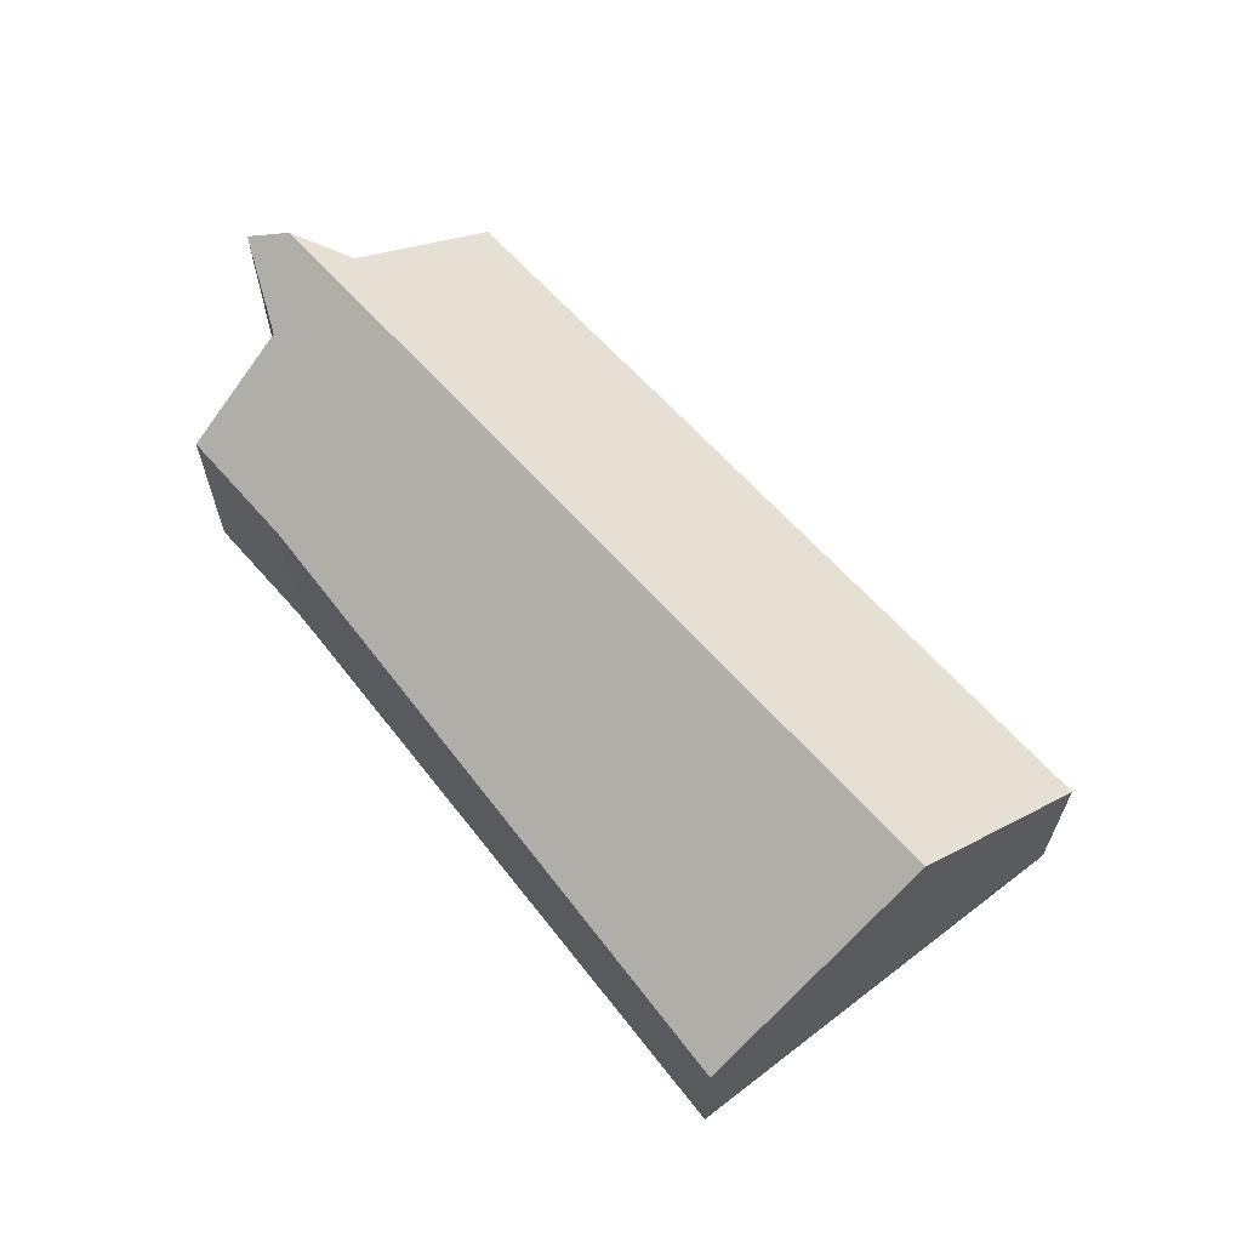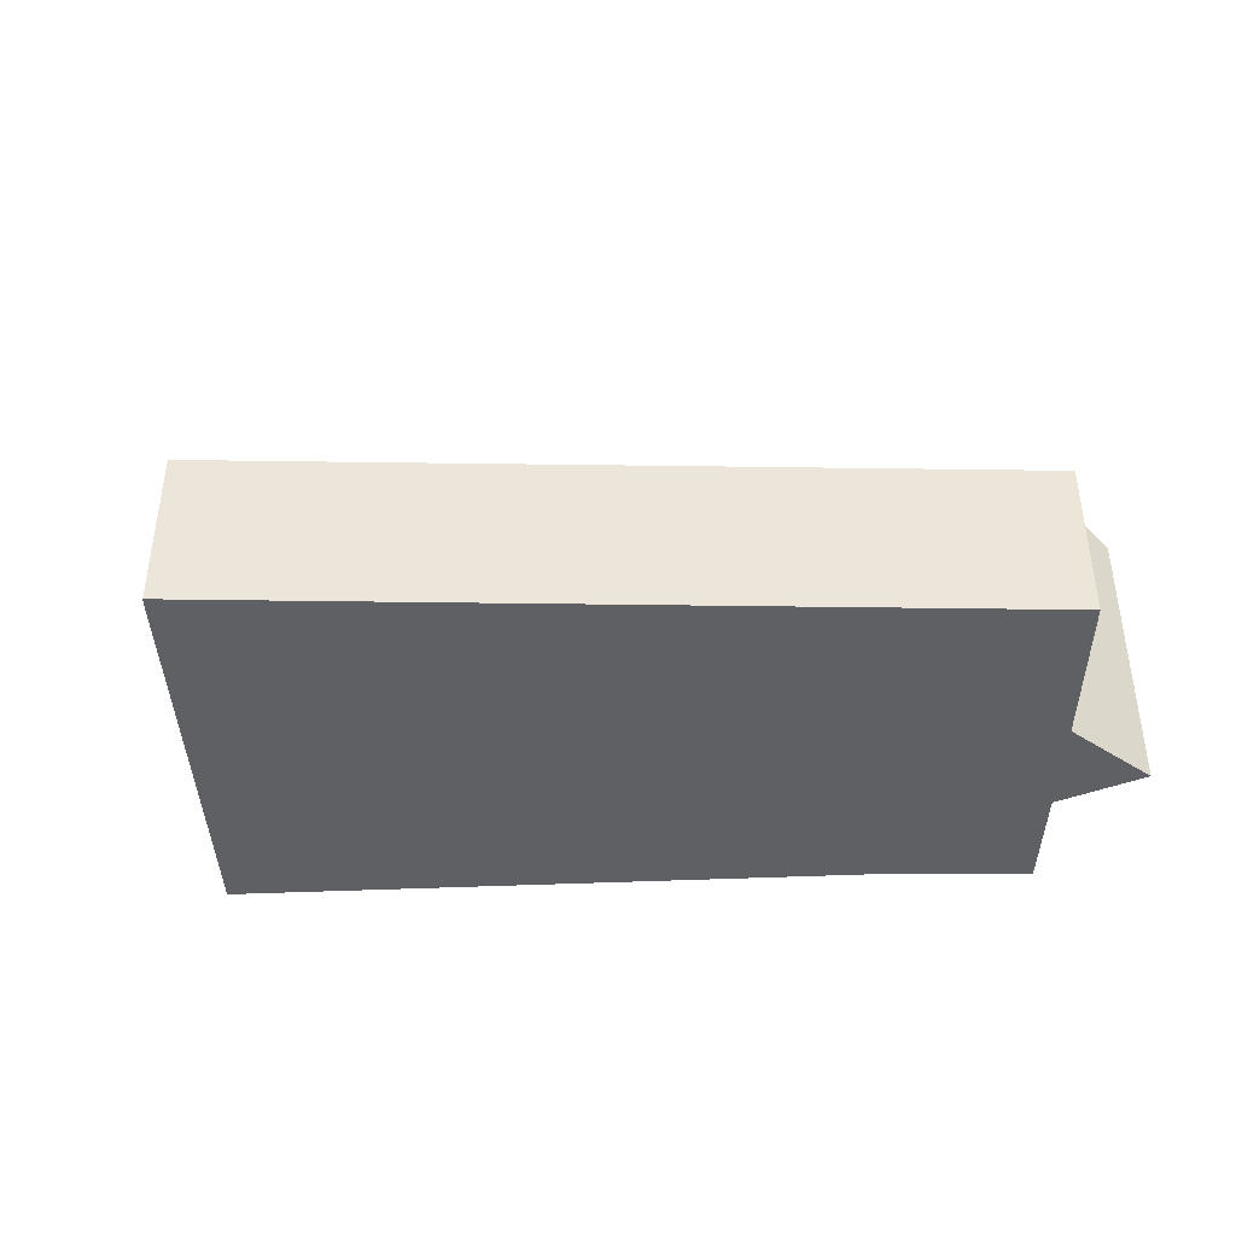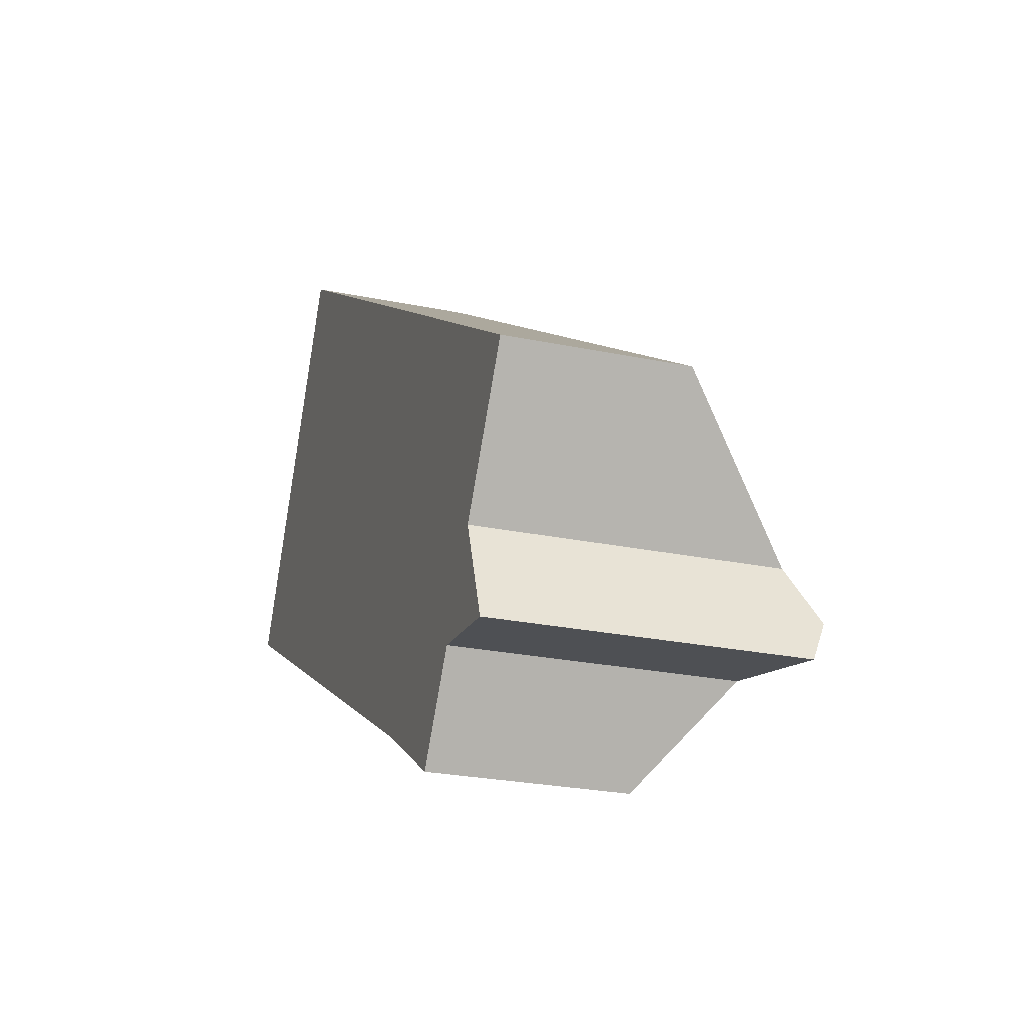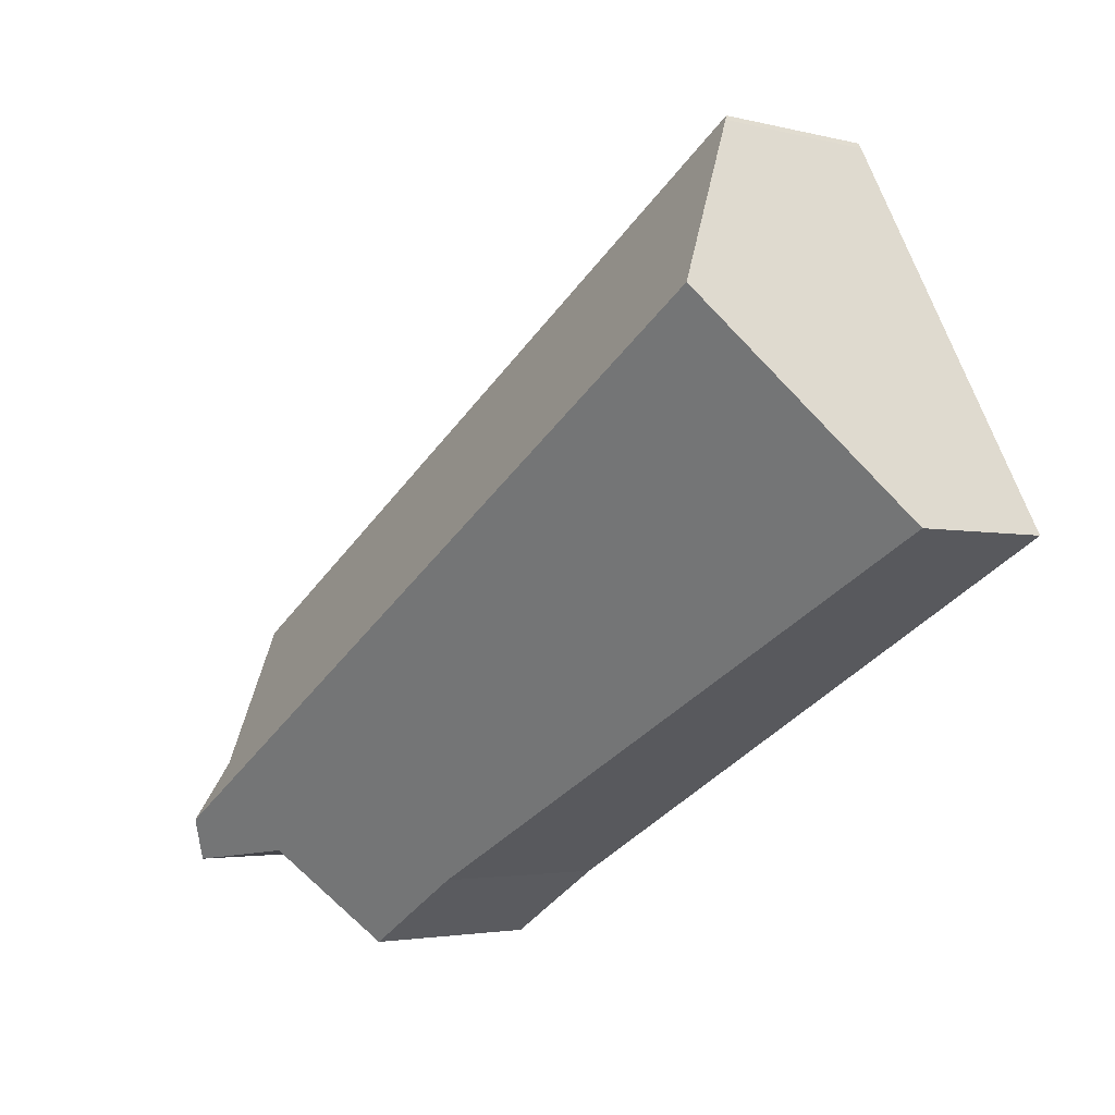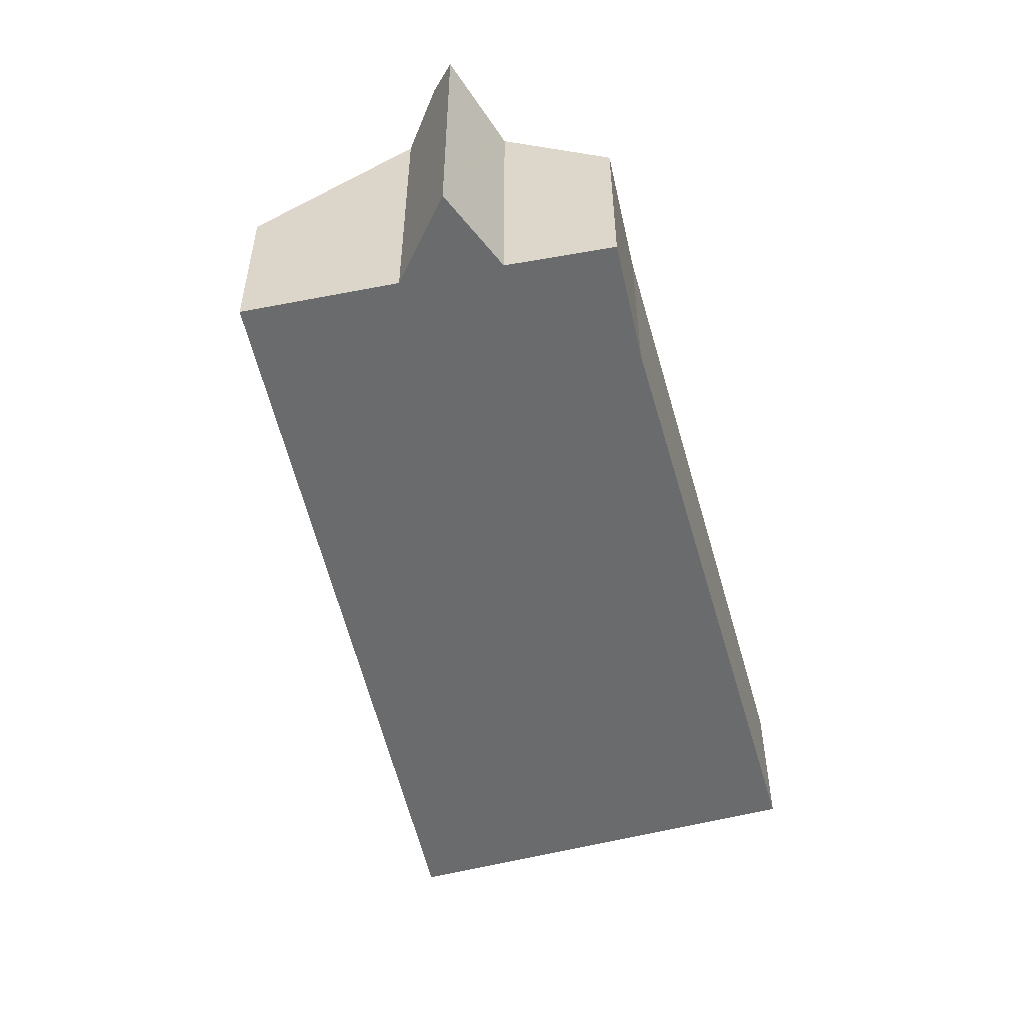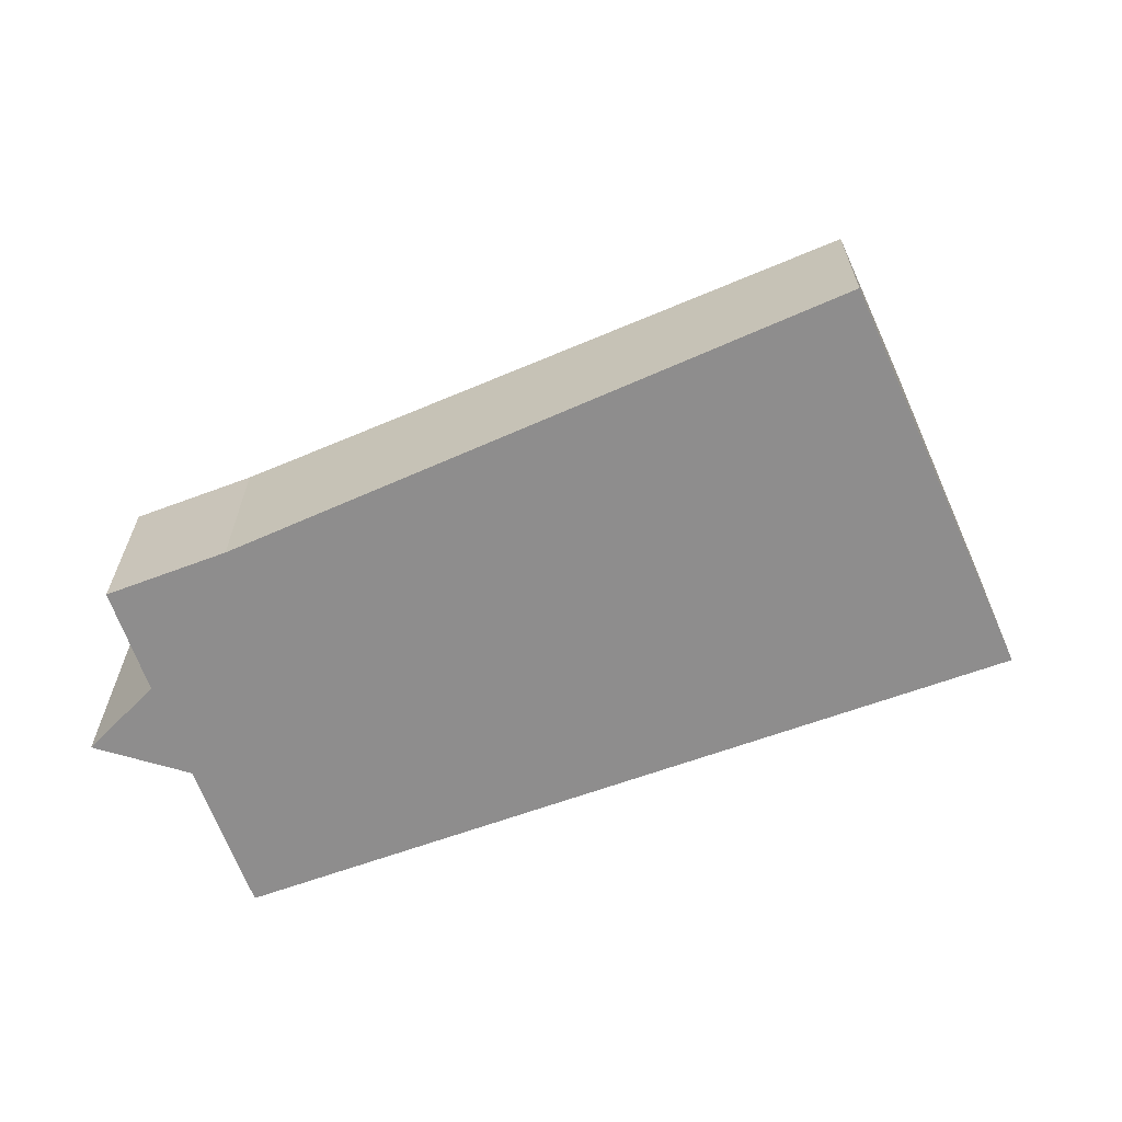
<metadata>
{"format":"obj","ext":"obj","renderer":"f3d","projection":"perspective","resolution":1024,"background":"white","views":[{"elev":65.0,"azim":-99.2,"up":"+Y"},{"elev":-42.7,"azim":31.8,"up":"+Y"},{"elev":-25.8,"azim":71.8,"up":"+Z"},{"elev":-2.9,"azim":-131.1,"up":"+Z"},{"elev":-53.2,"azim":134.7,"up":"+Y"},{"elev":-64.7,"azim":-127.1,"up":"+Y"}]}
</metadata>
<code>
v  34.97 6.789 -2.652
v  7.924 6.954 14.48
v  8.048 6.789 14.67
v  4.271 12.39 7.803
v  35.25 6.789 -2.834
v  32.79 10.03 -6.633
v  31.79 11.35 -8.178
v  31.85 11.43 -8.347
v  31.2 12.39 -9.528
v  32.62 12.39 -10.44
v  30.04 10.66 -11.65
v  33.22 11.64 -12.06
v  29.5 10.49 -11.59
v  27.06 7.358 -15.21
v  22.77 7.315 -12.53
v  12.15 6.717 -6.682
v  0.46 6.717 0.839
v  0 6.034 3.695e-16
v  33.22 7.385e-16 -12.06
v  29.5 7.094e-16 -11.59
v  30.04 7.136e-16 -11.65
v  27.06 9.316e-16 -15.21
v  31.79 5.008e-16 -8.178
v  35.25 1.735e-16 -2.834
v  32.79 4.062e-16 -6.633
v  22.77 7.67e-16 -12.53
v  12.15 4.092e-16 -6.682
v  0 0 0
v  0.46 -5.137e-17 0.839
v  4.271 -4.778e-16 7.803
v  7.924 -8.864e-16 14.48
v  8.048 -8.983e-16 14.67
v  34.97 1.624e-16 -2.652
v  32.62 6.393e-16 -10.44
v  31.85 5.111e-16 -8.347
g defaultobject
f 1 2 3
f 2 1 4
f 4 1 5
f 4 5 6
f 4 6 7
f 4 7 8
f 4 8 9
f 9 8 10
f 11 10 12
f 10 11 9
f 9 11 13
f 9 13 4
f 4 13 14
f 4 14 15
f 4 15 16
f 4 16 17
f 17 16 18
f 19 11 12
f 11 19 13
f 13 19 20
f 20 19 21
f 20 14 13
f 14 20 22
f 6 23 7
f 23 6 5
f 23 5 24
f 23 24 25
f 22 15 14
f 15 22 26
f 26 16 15
f 16 26 27
f 16 27 18
f 18 27 28
f 28 17 18
f 17 28 4
f 4 28 29
f 4 29 2
f 2 29 30
f 2 30 31
f 31 3 2
f 3 31 32
f 32 1 3
f 1 32 33
f 1 33 5
f 5 33 24
f 8 12 10
f 12 8 7
f 12 7 23
f 12 23 34
f 12 34 19
f 34 23 35
f 33 25 24
f 25 33 32
f 25 32 23
f 23 32 21
f 21 32 20
f 20 32 22
f 22 32 26
f 26 32 27
f 27 32 28
f 28 32 29
f 29 32 31
f 29 31 30
f 34 21 19
f 21 34 35
f 21 35 23

</code>
